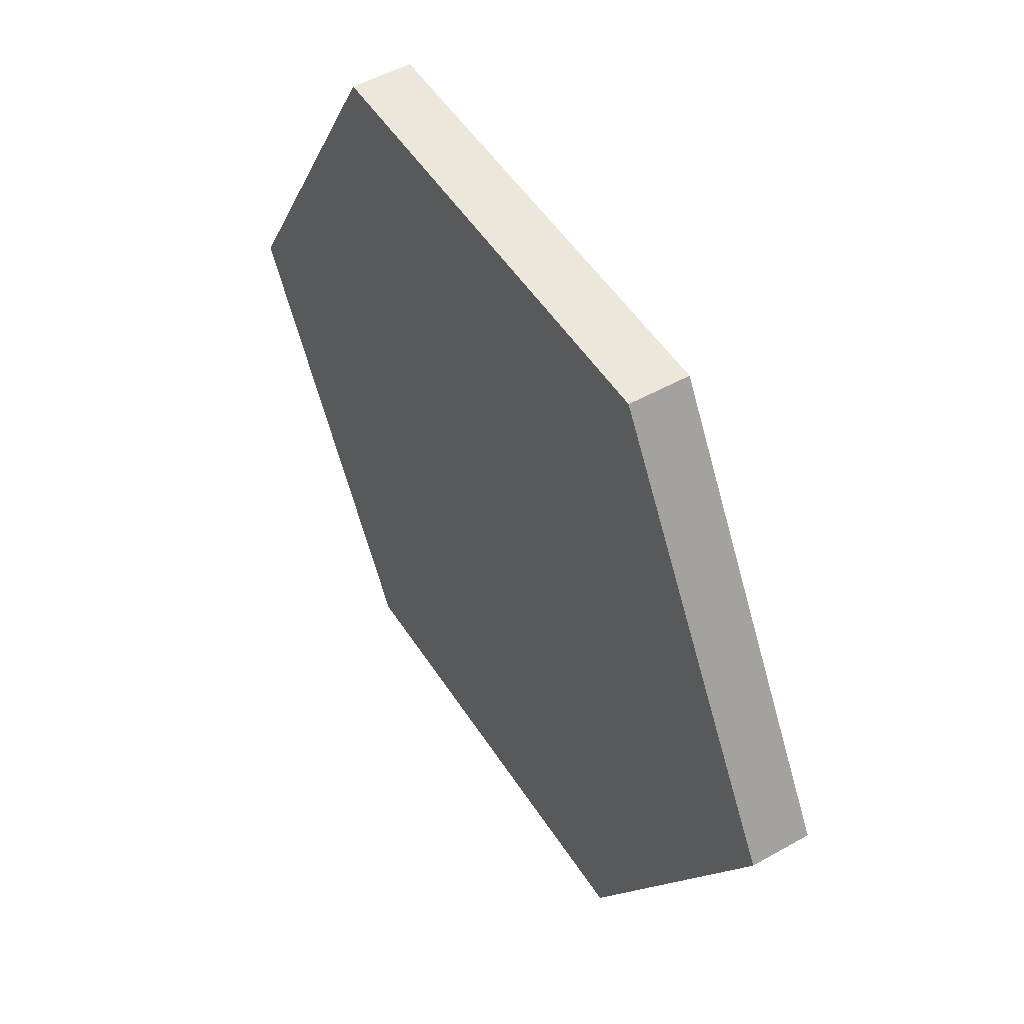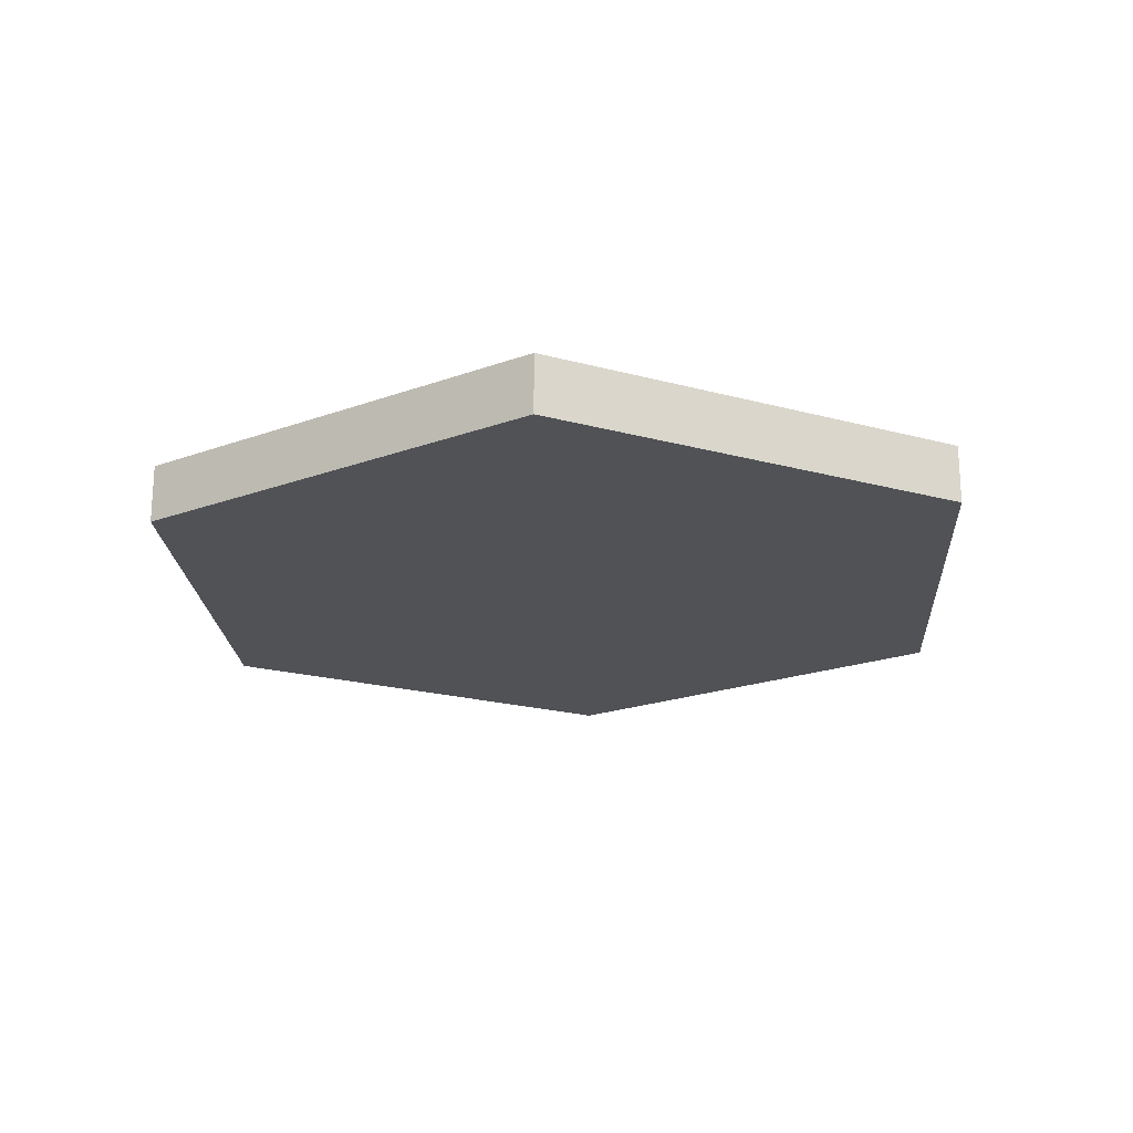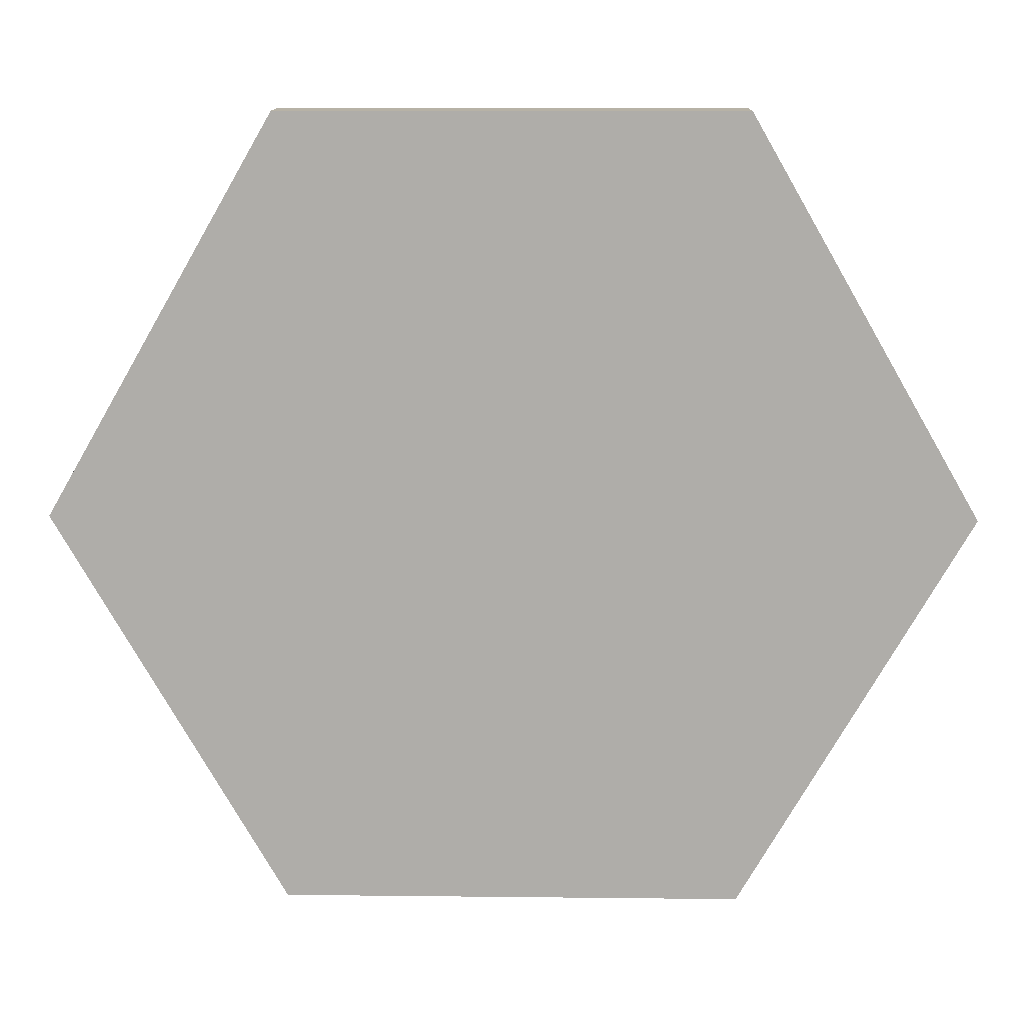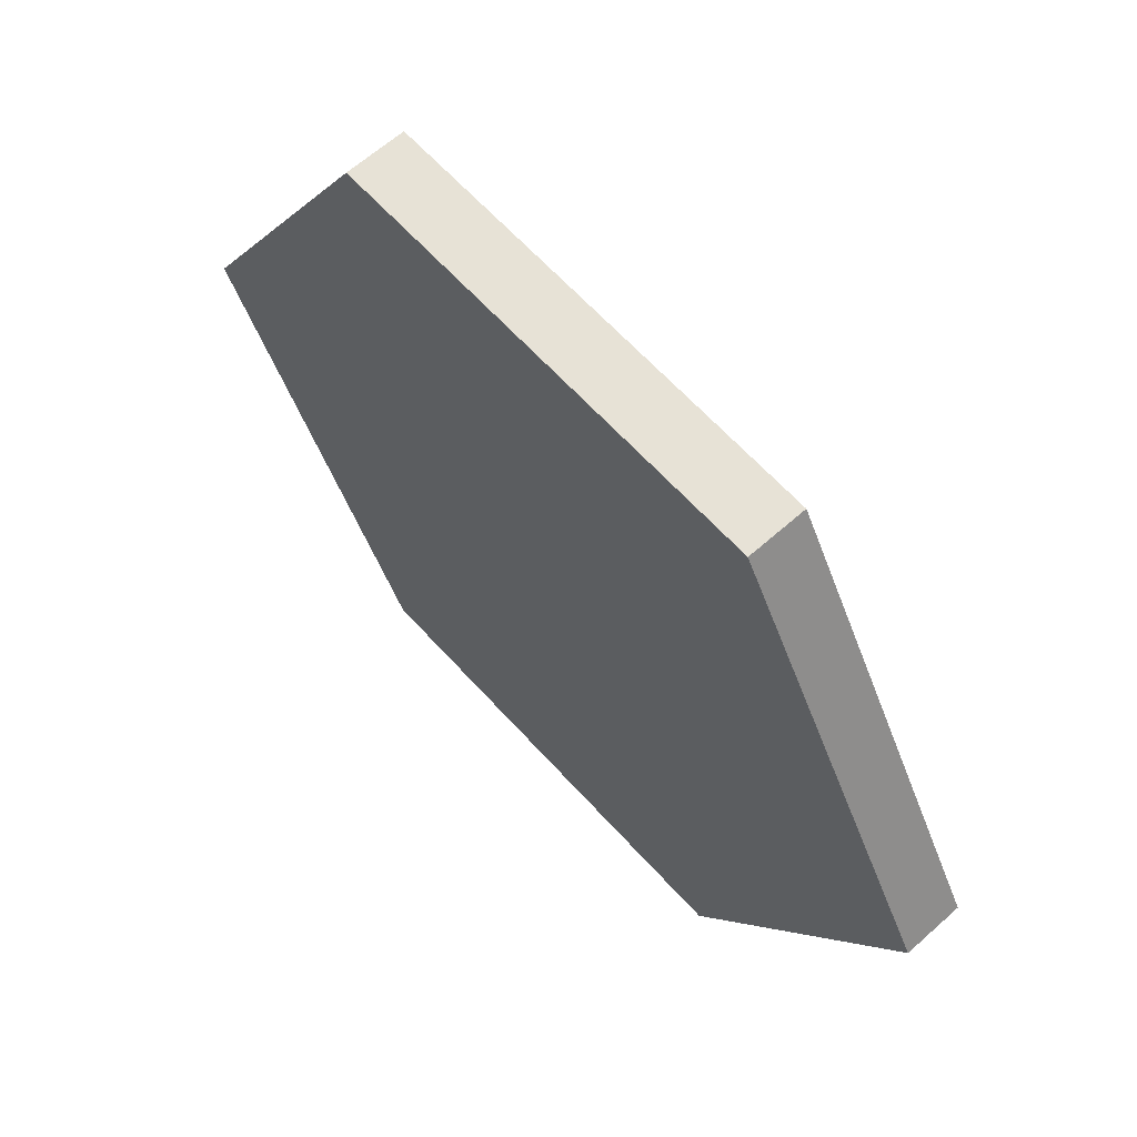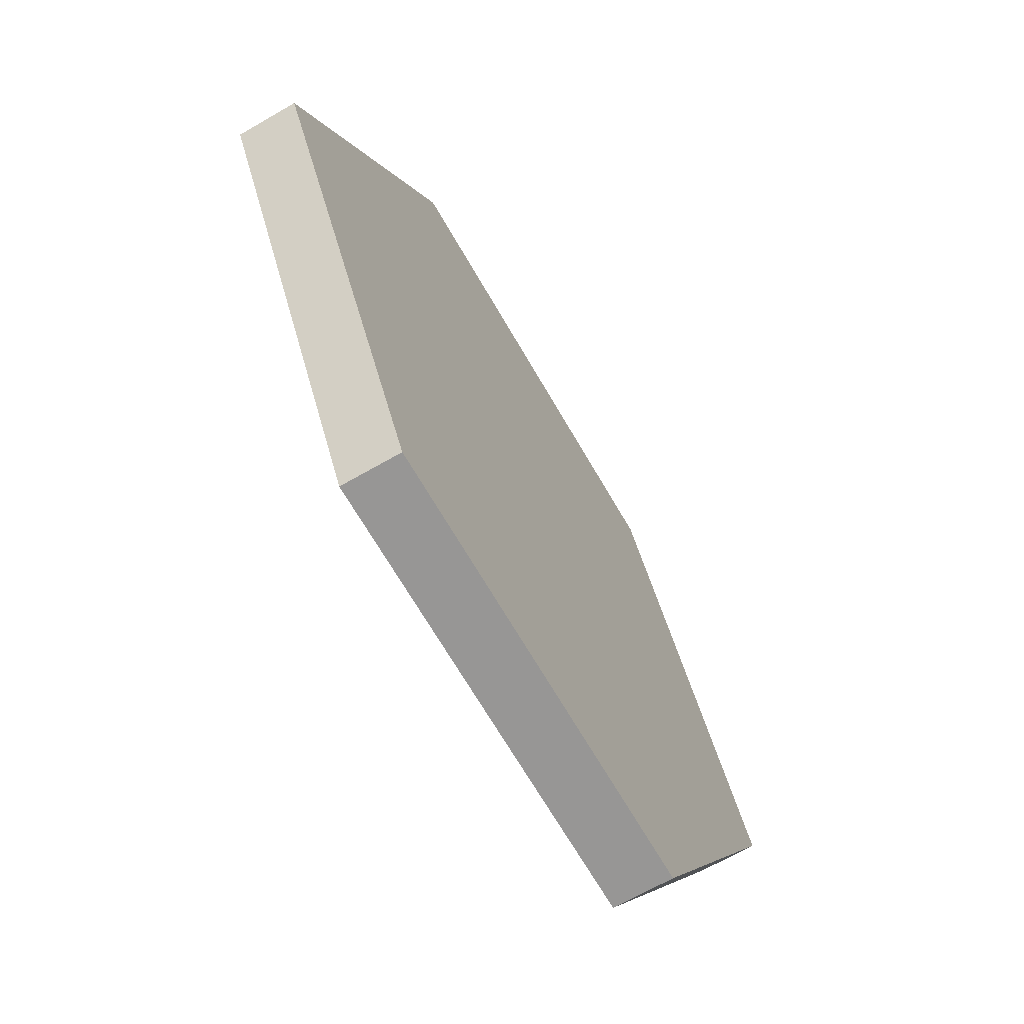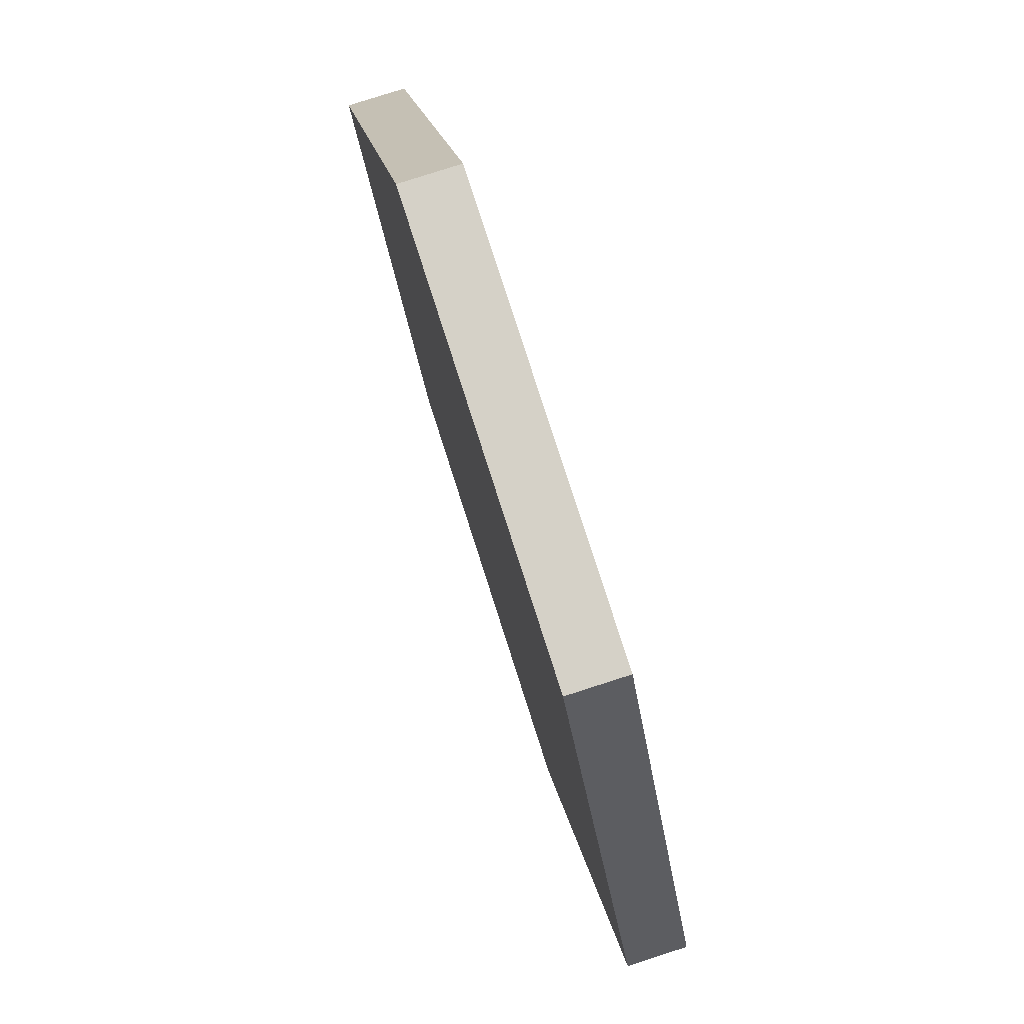
<metadata>
{"format":"obj","ext":"obj","renderer":"f3d","projection":"perspective","resolution":1024,"background":"white","views":[{"elev":50.8,"azim":-121.6,"up":"+Z"},{"elev":-20.7,"azim":93.6,"up":"+Y"},{"elev":12.5,"azim":1.5,"up":"+Z"},{"elev":63.3,"azim":-132.0,"up":"+Z"},{"elev":-67.9,"azim":120.0,"up":"+Z"},{"elev":79.4,"azim":-107.8,"up":"+Z"}]}
</metadata>
<code>
o cupTea.001
v -0.09358 0.006107 0
v -0.04679 0.006107 -0.08105
v 0.09358 0.006107 -0
v 0.04679 0.006107 -0.08105
v -0.04679 0.006107 0.08105
v 0.04679 0.006107 0.08105
v -0.09358 -0.006107 0
v -0.04679 -0.006107 -0.08105
v 0.09358 -0.006107 -0
v 0.04679 -0.006107 -0.08105
v -0.04679 -0.006107 0.08105
v 0.04679 -0.006107 0.08105
f 5 1 2
f 2 4 5
f 4 6 5
f 4 3 6
f 11 8 7
f 8 11 10
f 10 11 12
f 10 12 9
f 5 6 12 11
f 3 4 10 9
f 4 2 8 10
f 1 5 11 7
f 2 1 7 8
f 6 3 9 12

</code>
